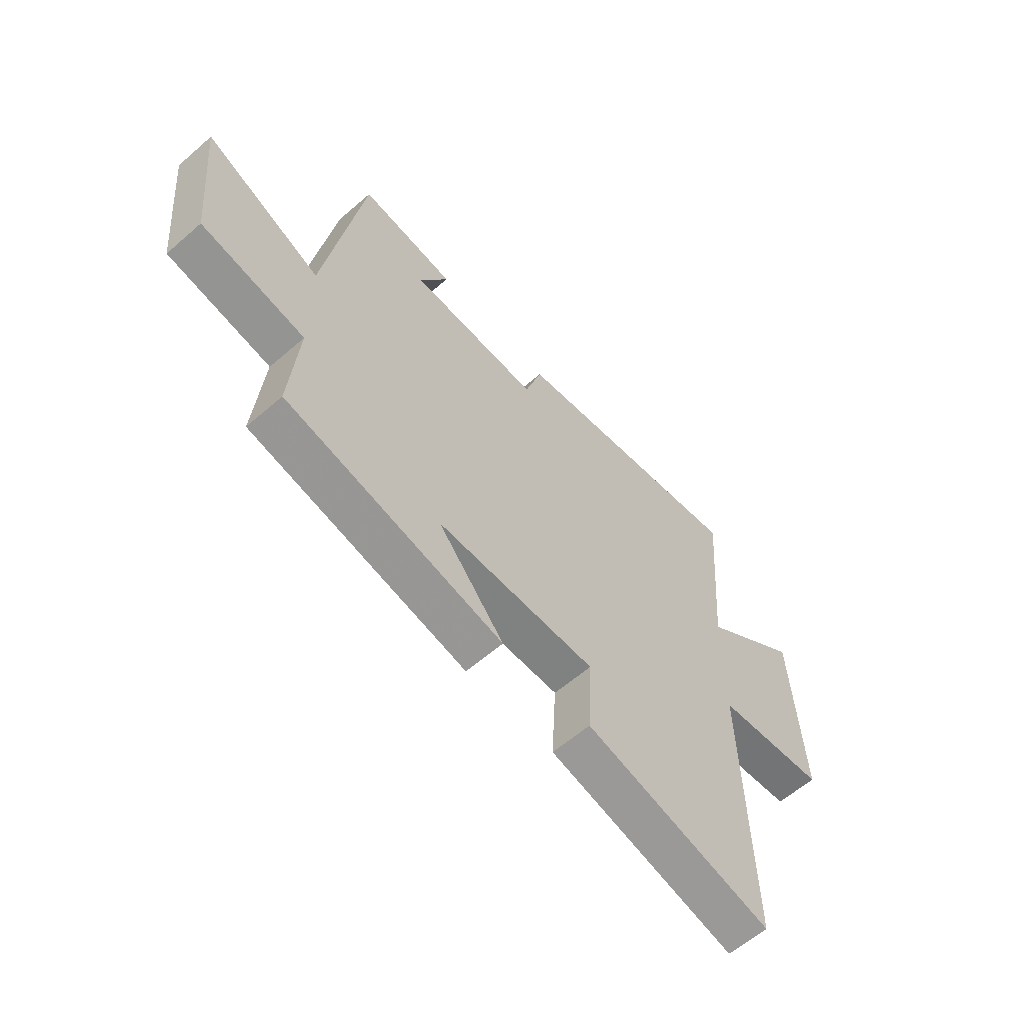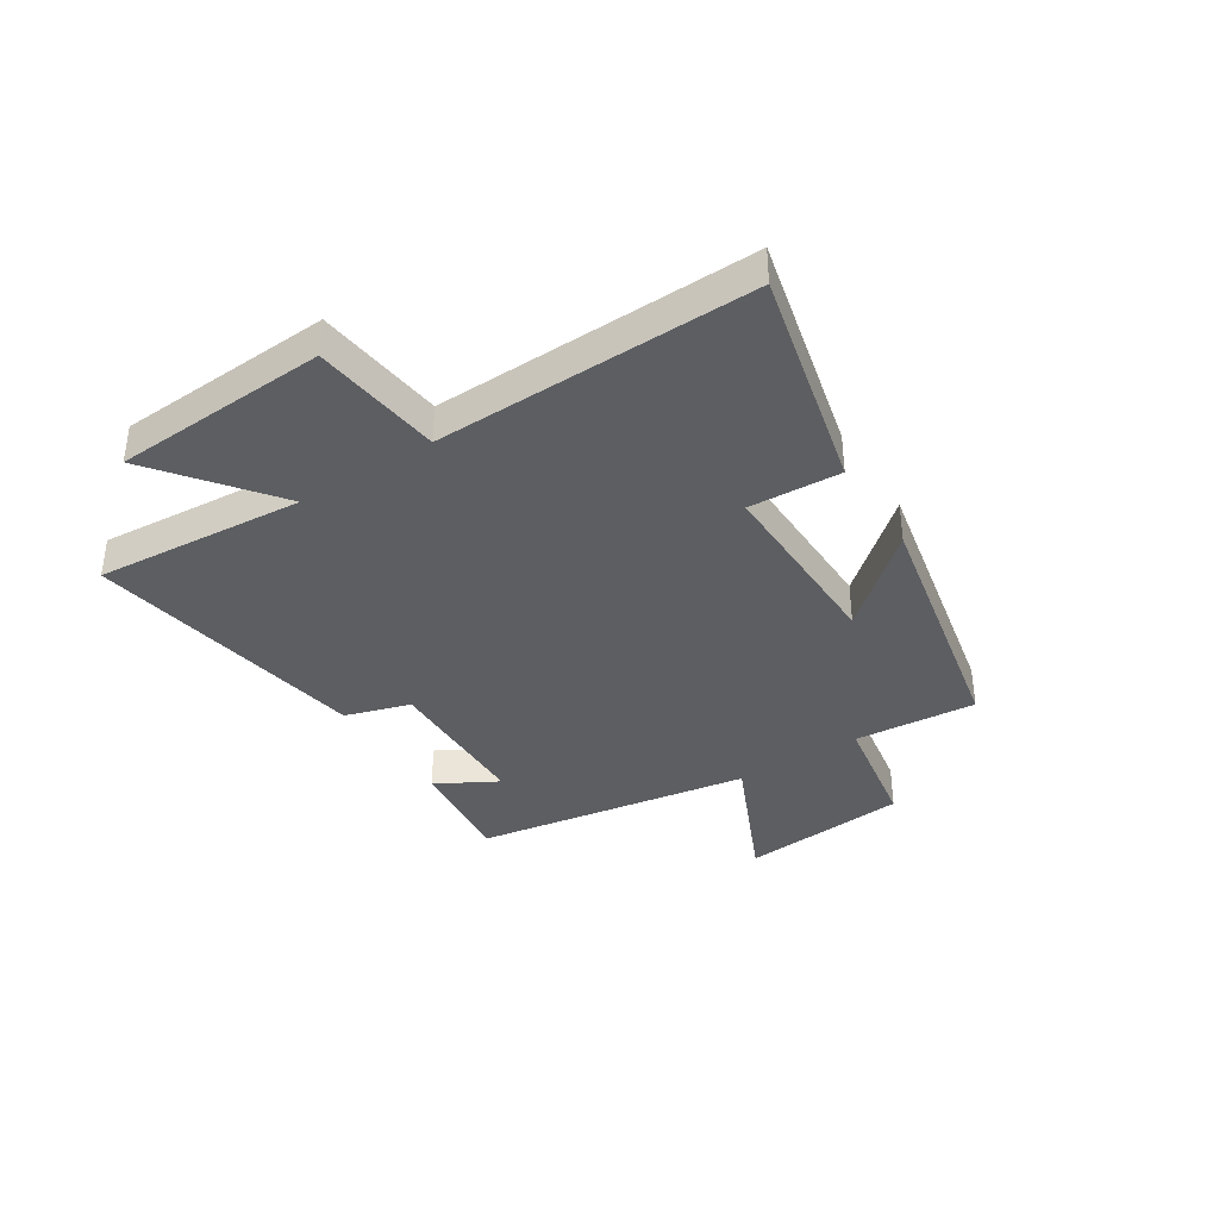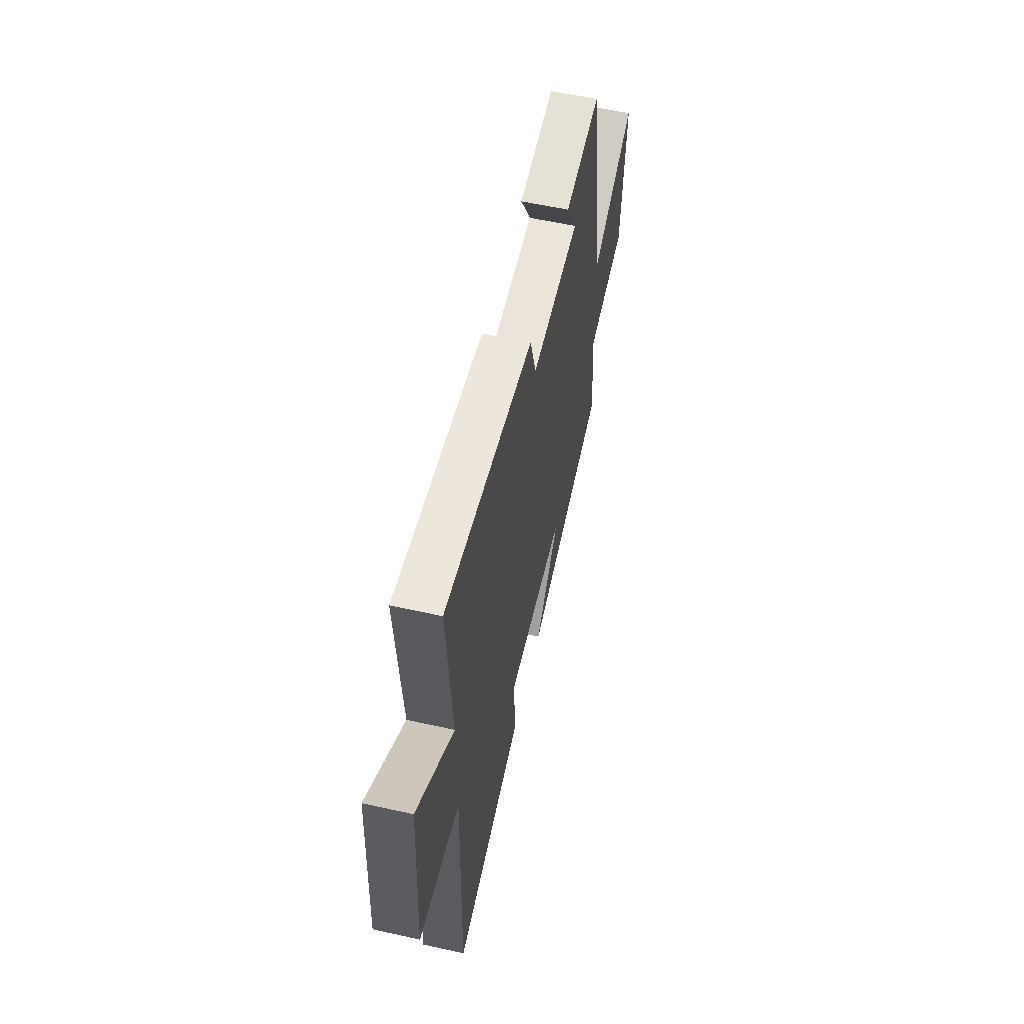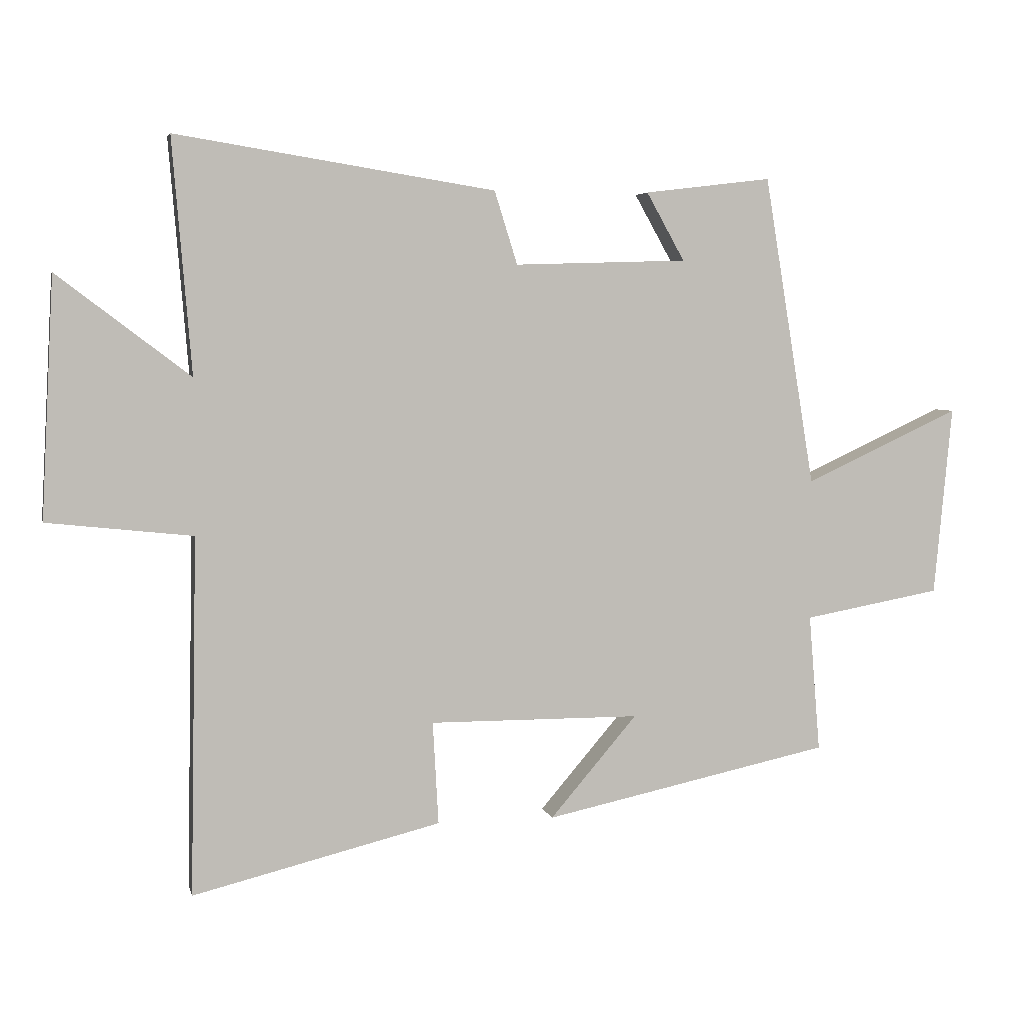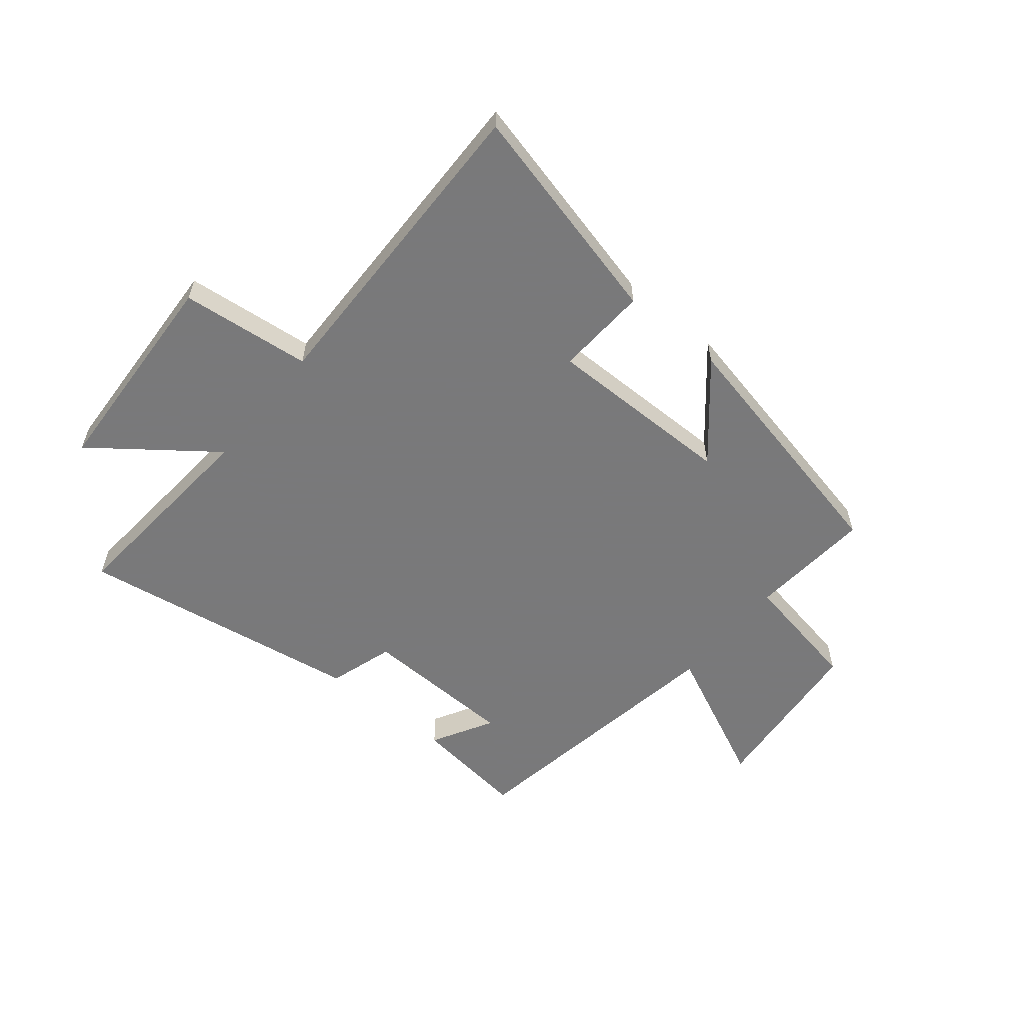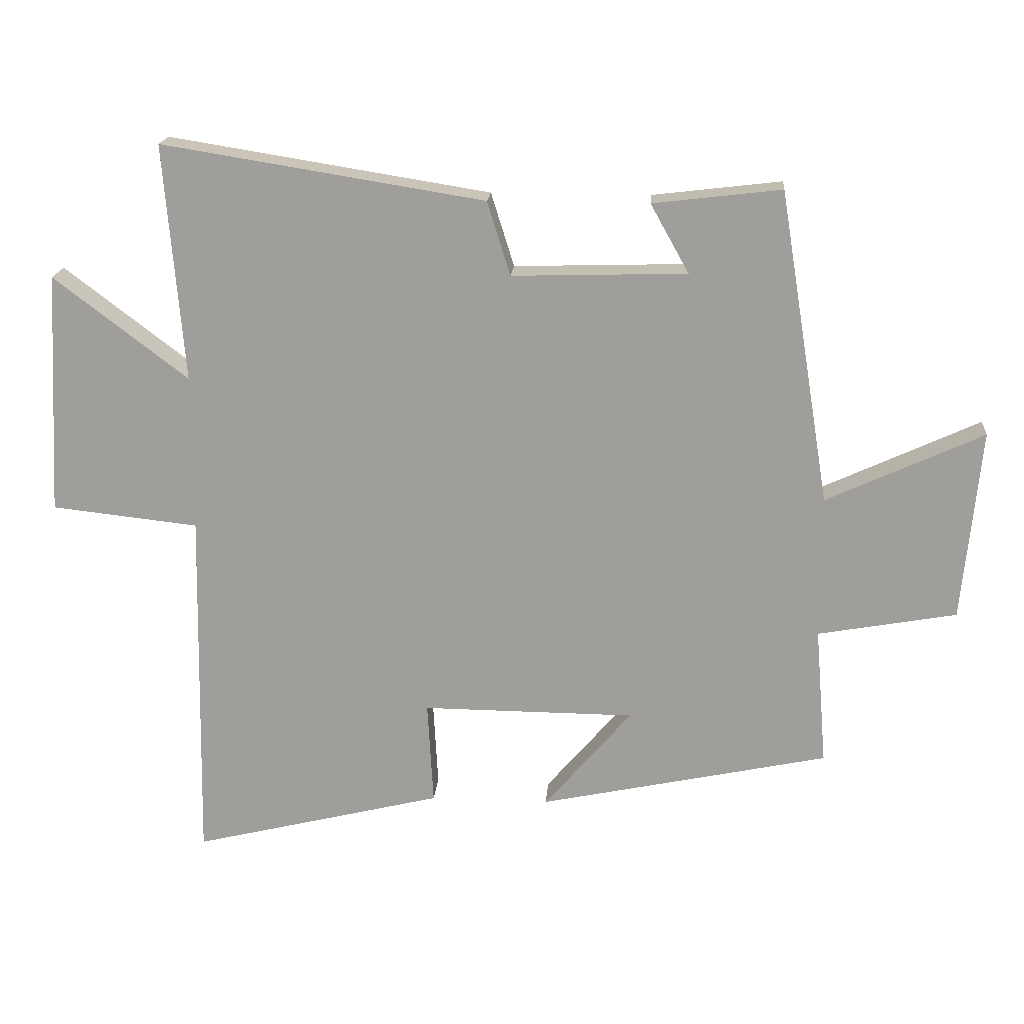
<metadata>
{"format":"obj","ext":"obj","renderer":"f3d","projection":"perspective","resolution":1024,"background":"white","views":[{"elev":-60.5,"azim":-48.4,"up":"+Z"},{"elev":-37.6,"azim":122.9,"up":"+Y"},{"elev":57.4,"azim":103.0,"up":"+Z"},{"elev":4.8,"azim":167.5,"up":"+Z"},{"elev":-57.8,"azim":140.6,"up":"+Y"},{"elev":18.4,"azim":-175.4,"up":"+Z"}]}
</metadata>
<code>
v 0.53 0.07 0.58
v 0.5 0.07 0.211
v 0.709 0.07 0.37
v 0.729 0.07 -0.008
v 0.5 0.07 -0.033
v 0.511 0.07 -0.596
v 0.12 0.07 -0.5
v 0.129 0.07 -0.338
v -0.203 0.07 -0.34
v -0.066 0.07 -0.5
v -0.518 0.07 -0.404
v -0.5 0.07 -0.188
v -0.716 0.07 -0.149
v -0.744 0.07 0.149
v -0.5 0.07 0.036
v -0.42 0.07 0.524
v -0.22 0.07 0.5
v -0.28 0.07 0.393
v -0.008 0.07 0.385
v 0.028 0.07 0.5
v 0.53 0 0.58
v 0.5 0 0.211
v 0.709 0 0.37
v 0.729 0 -0.008
v 0.5 0 -0.033
v 0.511 0 -0.596
v 0.12 0 -0.5
v 0.129 0 -0.338
v -0.203 0 -0.34
v -0.066 0 -0.5
v -0.518 0 -0.404
v -0.5 0 -0.188
v -0.716 0 -0.149
v -0.744 0 0.149
v -0.5 0 0.036
v -0.42 0 0.524
v -0.22 0 0.5
v -0.28 0 0.393
v -0.008 0 0.385
v 0.028 0 0.5
f 19 20 1 2
f 18 19 2
f 15 16 17 18
f 15 18 2
f 12 13 14 15
f 12 15 2
f 9 10 11 12
f 8 9 12 2
f 5 6 7 8
f 5 8 2 3
f 3 4 5
f 22 21 40 39
f 22 39 38
f 38 37 36 35
f 22 38 35
f 35 34 33 32
f 22 35 32
f 32 31 30 29
f 22 32 29 28
f 28 27 26 25
f 23 22 28 25
f 25 24 23
f 1 21 22 2
f 2 22 23 3
f 3 23 24 4
f 4 24 25 5
f 5 25 26 6
f 6 26 27 7
f 7 27 28 8
f 8 28 29 9
f 9 29 30 10
f 10 30 31 11
f 11 31 32 12
f 12 32 33 13
f 13 33 34 14
f 14 34 35 15
f 15 35 36 16
f 16 36 37 17
f 17 37 38 18
f 18 38 39 19
f 19 39 40 20
f 20 40 21 1

</code>
